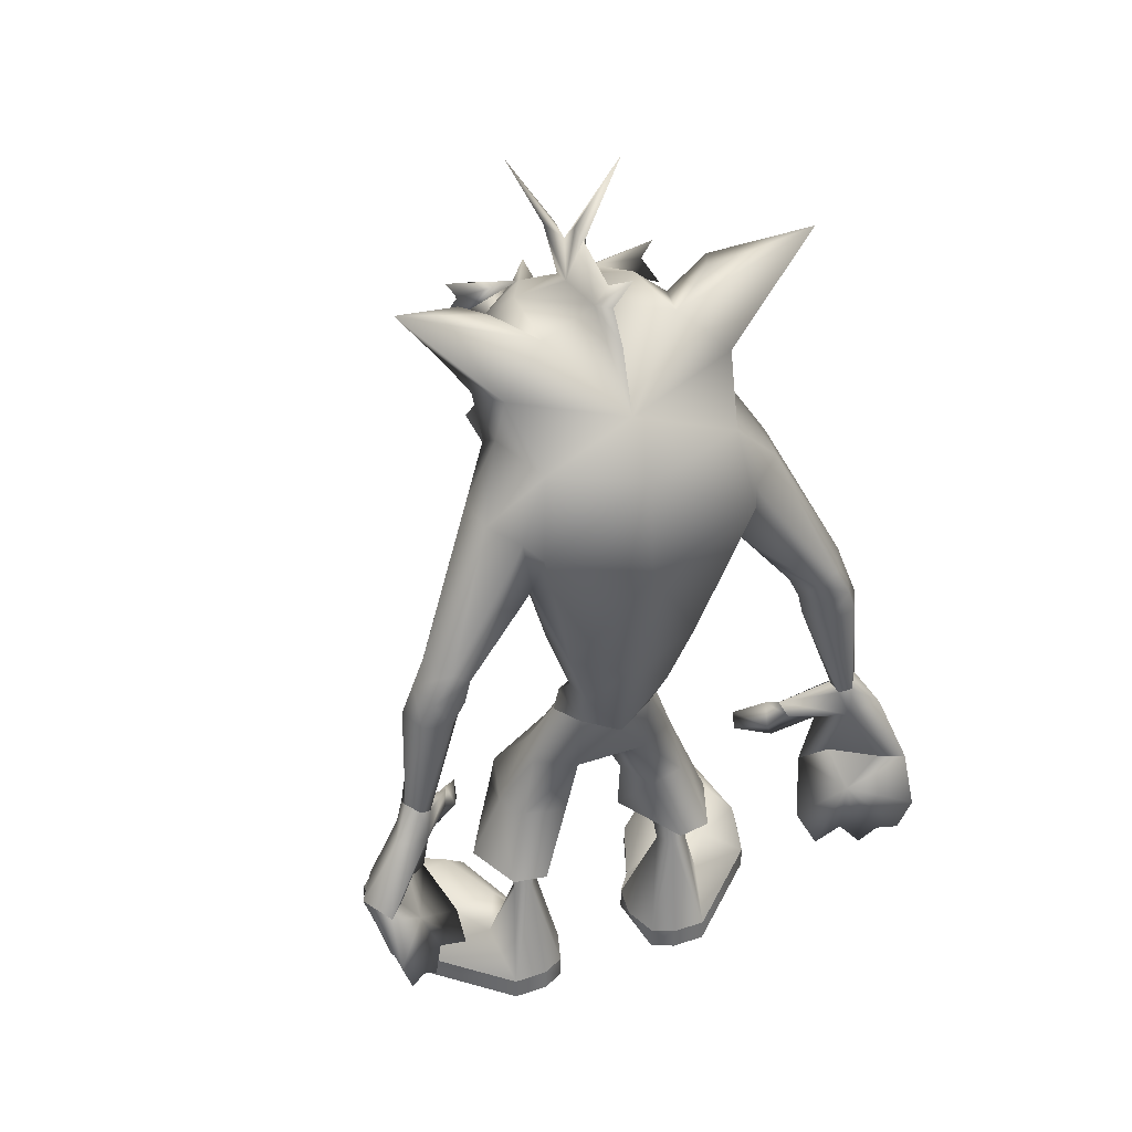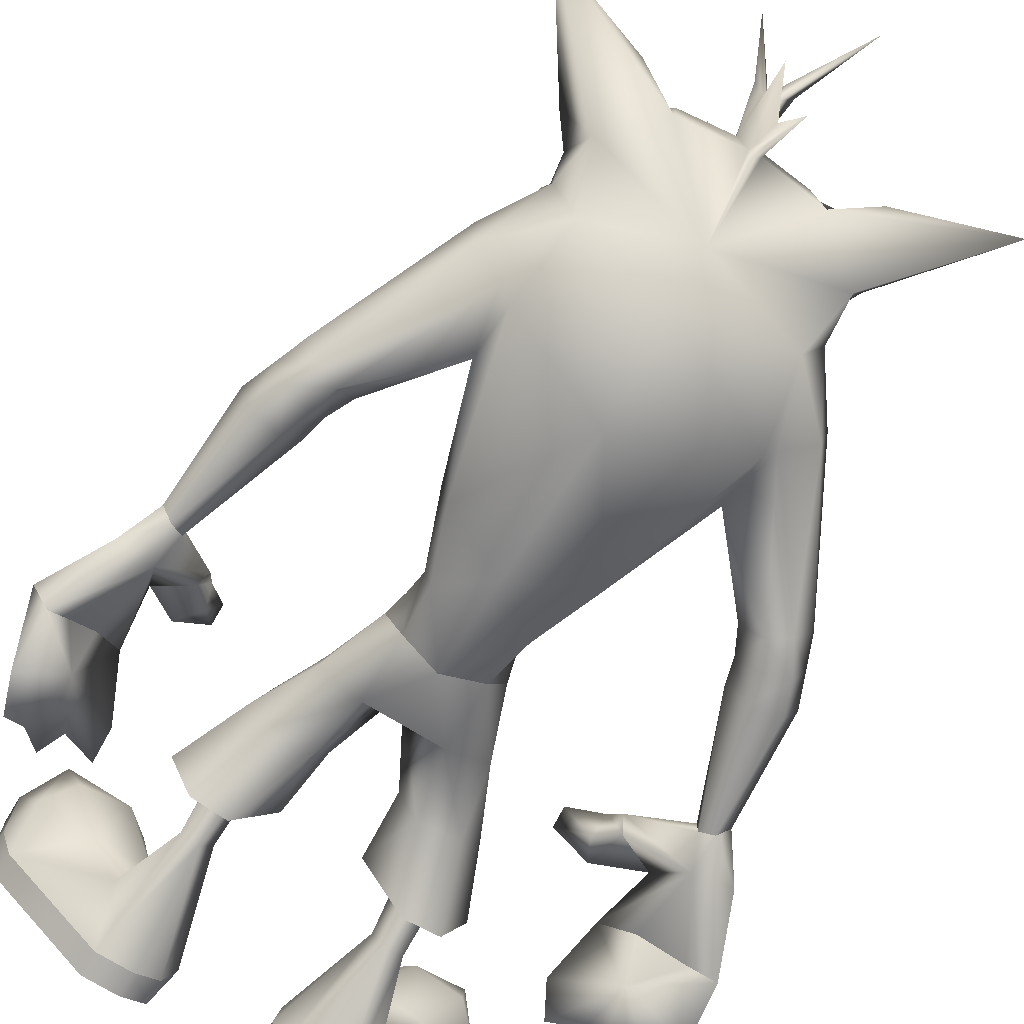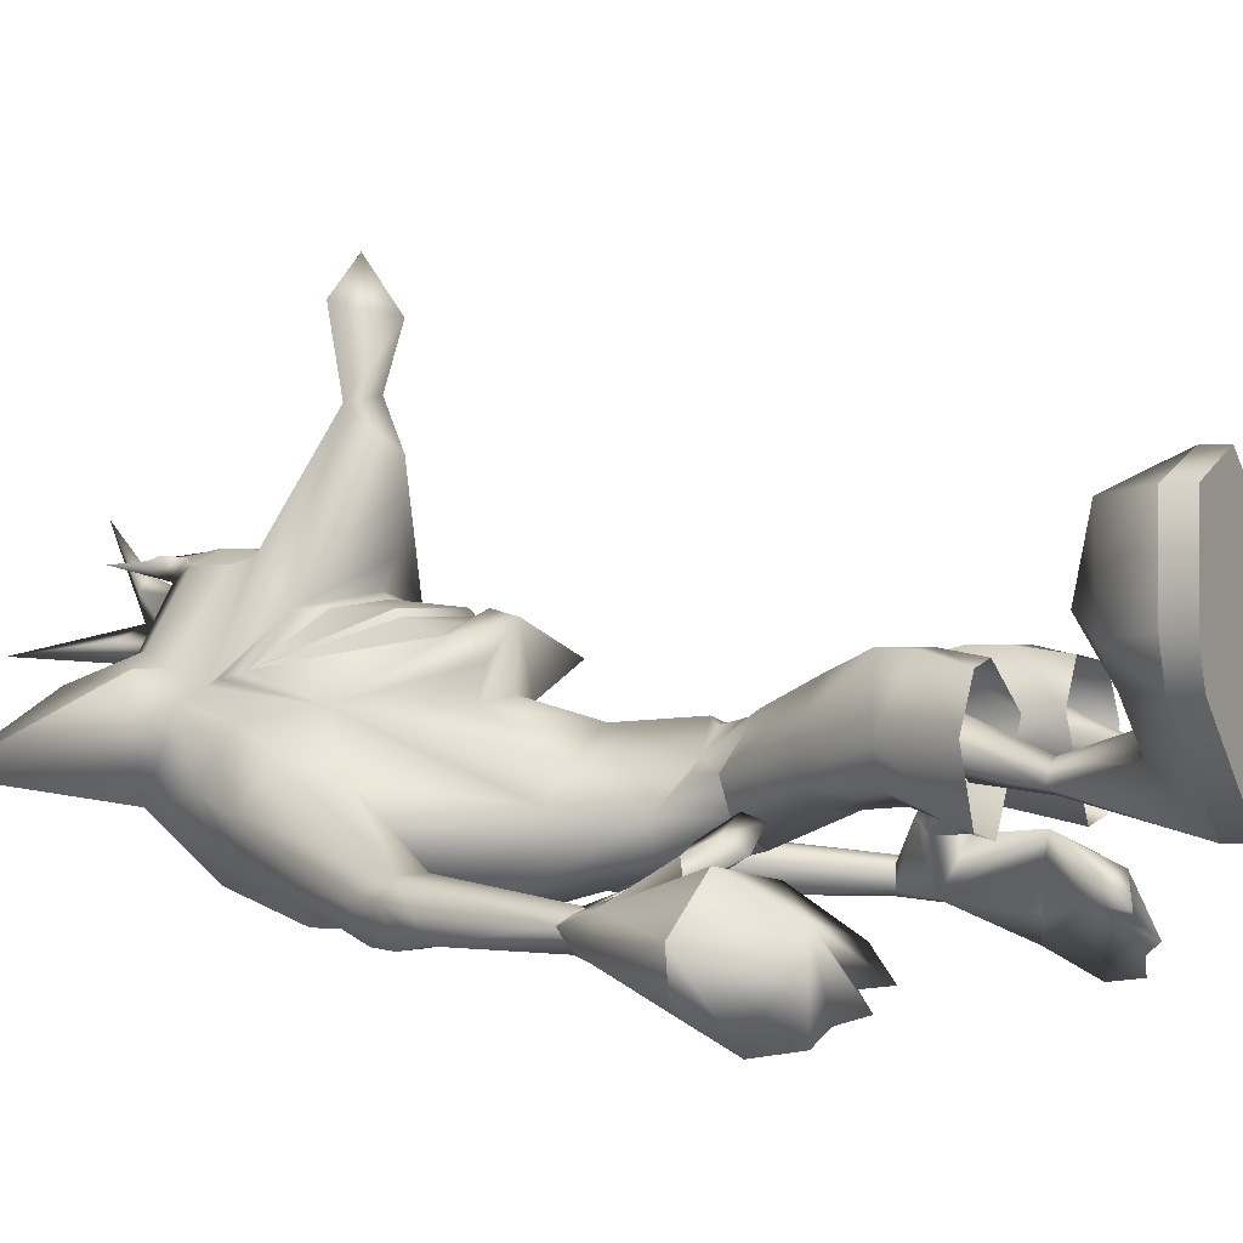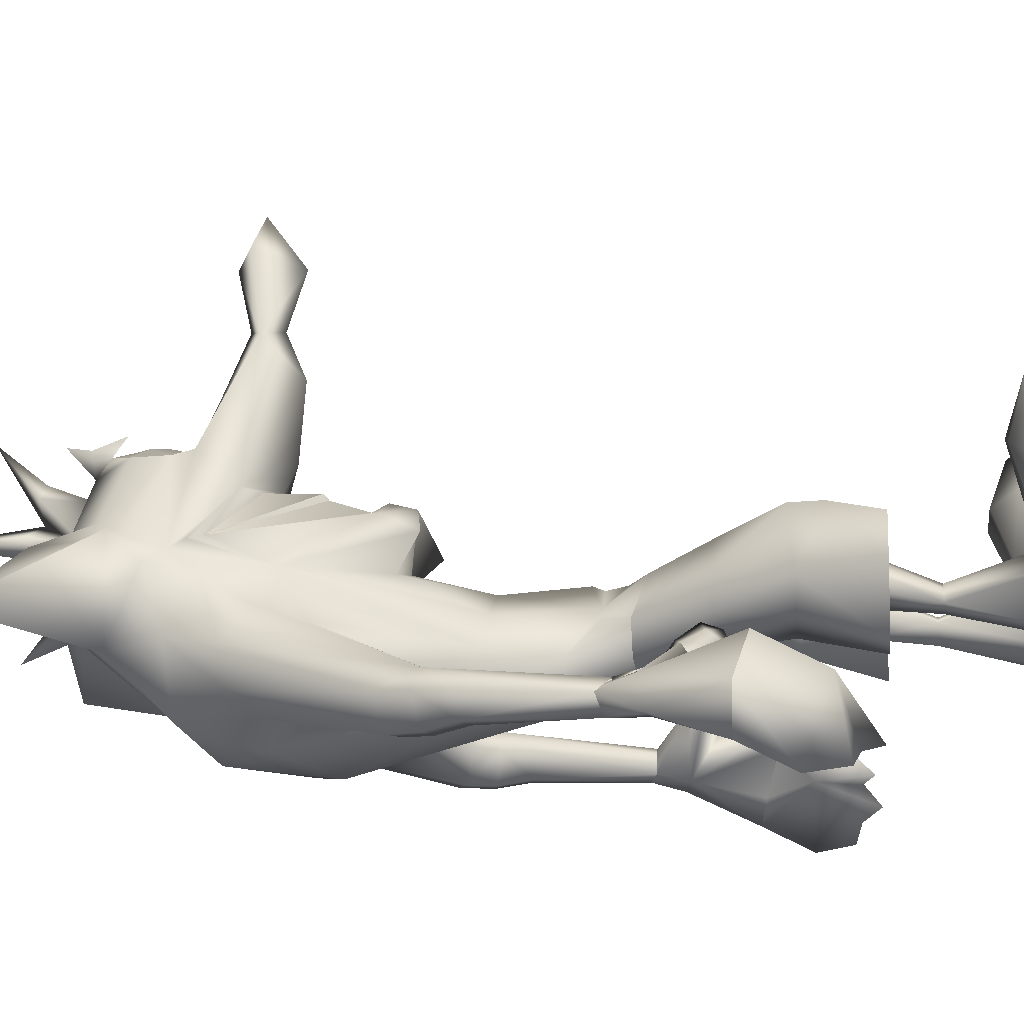
<metadata>
{"format":"obj","ext":"obj","renderer":"f3d","projection":"perspective","resolution":1024,"background":"white","views":[{"elev":36.8,"azim":156.7,"up":"+Y"},{"elev":-75.4,"azim":148.9,"up":"+Z"},{"elev":0.4,"azim":-62.1,"up":"+Z"},{"elev":-10.8,"azim":-83.3,"up":"+Z"}]}
</metadata>
<code>
o crashbandicoot
v -18 21 21
v -24 24 30
v -20 20 32
v -32 24 28
v -27 21 20
v -22 20 13
v -16 20 17
v 26 21 20
v 31 24 28
v 35 20 25
v 21 20 13
v 16 32 12
v 15 20 17
v 17 21 21
v 23 24 30
v 19 20 32
v -36 20 25
v -17 32 12
v 11 13 23
v -12 13 23
v 35 13 20
v -36 13 20
v 8 13 19
v -9 13 19
v 14 32 13
v -15 32 13
v 0 120 34
v 14 125 28
v 0 119 46
v 20 137 17
v 19 142 5
v 23 141 21
v 20 134 7
v 18 134 19
v 20 131 20
v 35 159 9
v 11 149 9
v 38 63 1
v 43 70 -3
v 36 65 3
v -14 39 4
v -16 51 9
v -9 51 7
v -7 39 17
v -41 68 -7
v -47 69 -7
v -41 74 -7
v -33 96 1.6e-05
v -31 95 -3
v -29 99 -3
v -51 58 -11
v -20 39 5
v -19 51 14
v -44 70 -2
v -43 75 -4
v -42 50 -7
v -41 55 -1
v -36 53 1
v -47 57 -8
v -52 58 -4
v -39 73 -6
v -46 56 3
v -51 50 -15
v -43 40 -11
v -46 43 -12
v -13 93 6
v -19 115 9
v -19 111 -3
v -12 93 -2
v 4.2 137 35
v 7 133 34
v 7.2 136 35
v 33 59 5
v 34 62 7
v -39 73 -3
v -32 91 -3
v -9 92 11
v -7 105 17
v -16 120 17
v 0 92 15
v 0 104 18
v 6 62 6
v -7 62 6
v 0 72 1
v -10 107 25
v -12 101 22
v 0 62 19
v -10 108 25
v -18 129 21
v -6 77 12
v -11 47 24
v -13 40 23
v 6 62 21
v 9 52 24
v 5 77 12
v 0 79 16
v 1 77 15
v -33 45 -5
v 18 51 14
v 15 52 24
v 16 47 24
v 6 39 17
v 5 51 14
v 8 51 7
v -9 82 5
v -31 68 1
v -7 62 21
v -10 73 10
v -13 62 16
v -16 52 24
v -4 71 17
v -32 66 -1
v -38 63 1e-05
v -25 60 6
v -32 62 5
v -31 59 3
v -4 125 52
v -15 125 28
v 3 71 17
v -29 63 1
v -42 74 -3
v -4.2 137 35
v -8.2 139 35
v -7.2 136 35
v 10 47 24
v 32 96 1.6e-05
v 18 115 9
v 28 99 -3
v -1 159 24
v 1 150 23
v -1 157 21
v -41 73 -2
v 41 50 -7
v 48 50 -17
v 46 44 -16
v 9 73 10
v 0 156 26
v -2 150 23
v 0 157 30
v -2 150 14
v -3 158 6
v -1 152 9
v -12 132 34
v -9 9 19
v -8 13 13
v -35 91 -7
v -40 92 -7
v -38 97 -8
v 0 135 34
v 0 131 44
v 0 150 14
v 1 150 1
v -3 158 24
v -8 171 22
v -22 152 19
v -36 159 9
v -18 140 21
v -2 143 35
v -7 145 34
v -6.2 141 35
v -35 41 -9
v -12 141 33
v 11 101 22
v 9 107 25
v -1 103 27
v 12 62 16
v -35 65 3
v 2 162 14
v -14 42 10
v -12 44 16
v -13 32 12
v -1 155 11
v -10 52 24
v -6 51 14
v 0 74 16
v 6 73 5
v 13 62 10
v -33 96 -8
v -19 134 19
v -8 133 34
v -2 77 15
v -14 62 10
v -15 32 9
v -18 32 10
v 2 157 30
v -17 47 24
v 47 56 1
v 37 53 2
v -4.2 139 35
v -13 135 33
v 5 165 39
v -1 107 28
v 30 63 4
v 33 66 1
v 0 108 26
v 15 120 17
v 15 51 9
v 42 74 -3
v 40 73 -2
v 32 68 3
v 6 105 17
v 8 92 11
v -7 73 5
v 39 92 -7
v 37 97 -8
v 39 98 -3
v 34 91 -7
v 32 96 -8
v 33 41 -7
v 38 43 -8
v 0 148 29
v -7 147 31
v -21 131 20
v 11 141 33
v 6 145 34
v 6.2 141 35
v 43 43 -13
v -40 98 -3
v -21 137 17
v -24 141 21
v -20 142 5
v -21 134 7
v -40 43 -9
v -49 44 -14
v 9 108 25
v 13 39 4
v 39 68 -7
v 40 74 -7
v 45 69 -8
v 30 95 -3
v 48 58 -13
v 45 57 -9
v 19 39 5
v 42 75 -5
v 41 55 -2
v 51 58 -7
v 38 73 -6
v 40 40 -11
v 18 111 -3
v 12 93 6
v 31 91 -3
v 8 82 5
v 11 93 -2
v 38 73 -3
v -18 42 12
v -18 44 16
v 33 45 -3
v 9 123 28
v 17 129 21
v 11 132 34
v 1 143 35
v 4.2 139 35
v 12 40 23
v 0 122 30
v 28 60 9
v -17 9 35
v -17 13 35
v -38 13 40
v -38 9 40
v -28 9 44
v 12 135 33
v 8.2 139 35
v 3 125 52
v -15 44 18
v -12 149 9
v 6 147 31
v 37 13 26
v 7 13 13
v 9 13 7
v 9 9 7
v 27 9 44
v 37 13 40
v 26 13 44
v 12 32 12
v 33 21 39
v 14 44 18
v 12 9 23
v 16 9 35
v 35 9 20
v 37 9 25
v 19 9 5
v 13 13 5
v 19 13 5
v 14 32 9
v 16 13 35
v 13 9 5
v 8 9 19
v 11 44 16
v 17 32 10
v -20 13 5
v 37 9 40
v 13 42 10
v 17 44 16
v 17 42 12
v -38 13 26
v -10 9 7
v -10 13 7
v -27 13 44
v -34 21 39
v -13 9 23
v -36 9 20
v -38 9 25
v -20 9 5
v -14 13 5
v -14 9 5
v -10 123 28
v 0 121 29
v 18 153 13
v 16 133 -4
v 0 138 -1
v 17 140 21
v 10 149 23
v 16 144 23
v 21 152 19
v 18 148 33
v -8 82 1.3e-05
v 8 77 10
v -30 66 4
v -45 46 -2
v -32 100 -8
v -19 120 -8
v -35 102 -8
v -38 97 1.6e-05
v -9 77 10
v -20 129 15
v -42 93 -3
v -11 149 23
v 31 100 -8
v -5 149 34
v 41 93 -3
v 0 122 53
v 1 156 32
v -25 63 7
v -17 145 33
v -19 148 33
v -22 122 11
v 7 82 1.3e-05
v 4 149 34
v 45 46 -3
v 20 139 34
v -21 139 34
v 16 145 33
v 0 127 53
v 21 122 11
v -19 153 13
v -17 144 23
v -17 133 -4
v 31 66 6
v 34 102 -8
v 37 97 1.6e-05
v 18 120 -8
v 19 129 15
v 28 63 10
v -21 121 -4
v 20 121 -4
v 25 124 -1
v -26 124 -1
v -9 114 27
v 0 114 27
v -8.847 114.9 28
v -0.0397 114.9 28
v 7.887 114.9 28
v 0 129 62
v 0 119 62
v 8 114 27
v 0 88 -3
v 0 130 -8
v 0 113 -10
v -38 103 -3
v 37 103 -3
v -24 39 15
v 23 39 15
v 26 125 5
v -27 125 5
v -6 126 64
v 5 126 64
v 0 125 70
v -20 39 22
v 19 39 22
f 1 2 3
f 4 2 5
f 6 1 7
f 8 9 10
f 11 12 13
f 13 14 11
f 8 15 9
f 16 15 14
f 17 4 5
f 7 18 6
f 16 14 19
f 19 14 13
f 7 1 20
f 20 1 3
f 21 8 10
f 11 8 21
f 22 5 6
f 17 5 22
f 19 13 23
f 24 7 20
f 13 12 25
f 26 18 7
f 5 2 1
f 6 5 1
f 14 8 11
f 14 15 8
f 27 28 29
f 30 31 32
f 33 31 30
f 34 28 35
f 31 36 32
f 36 31 37
f 38 39 40
f 41 42 43
f 44 41 43
f 45 46 47
f 48 49 50
f 51 46 45
f 42 52 53
f 46 54 55
f 56 57 58
f 56 51 59
f 51 60 46
f 61 45 47
f 60 62 54
f 45 59 51
f 51 56 63
f 60 54 46
f 64 65 56
f 47 46 55
f 66 67 68
f 50 67 48
f 68 69 66
f 70 71 72
f 73 40 74
f 75 76 48
f 77 78 79
f 68 67 50
f 78 80 81
f 82 83 84
f 85 79 86
f 83 87 43
f 85 88 89
f 77 90 80
f 91 92 44
f 93 87 94
f 95 96 97
f 58 98 56
f 99 100 101
f 102 103 104
f 69 105 66
f 100 94 101
f 61 106 45
f 48 76 49
f 107 108 109
f 107 109 110
f 108 107 111
f 112 113 45
f 58 57 45
f 114 115 116
f 117 118 29
f 87 119 111
f 114 116 120
f 106 112 45
f 106 61 75
f 54 121 55
f 111 107 87
f 122 123 124
f 125 94 103
f 62 113 54
f 126 127 128
f 129 130 131
f 106 75 132
f 133 134 135
f 103 94 87
f 93 136 119
f 137 138 139
f 140 141 142
f 118 117 143
f 24 144 145
f 146 147 148
f 71 149 150
f 142 151 152
f 153 154 131
f 155 156 157
f 158 159 160
f 57 56 59
f 98 161 56
f 57 59 45
f 45 113 58
f 160 159 162
f 90 96 80
f 163 164 165
f 136 93 166
f 167 106 54
f 168 138 131
f 109 53 110
f 100 99 166
f 131 130 168
f 169 170 171
f 121 54 106
f 140 168 172
f 152 140 142
f 173 91 174
f 168 151 172
f 175 90 111
f 82 176 177
f 44 43 174
f 178 146 148
f 179 118 143
f 180 150 149
f 90 175 181
f 154 129 131
f 138 153 131
f 93 94 100
f 42 182 83
f 183 184 169
f 90 181 96
f 113 167 54
f 185 130 137
f 110 53 186
f 187 38 188
f 104 103 87
f 110 186 173
f 189 149 158
f 190 123 162
f 110 173 107
f 111 119 175
f 29 118 27
f 122 124 180
f 86 165 85
f 87 82 104
f 191 185 137
f 78 77 80
f 160 189 158
f 95 97 175
f 180 124 190
f 162 123 160
f 85 165 192
f 193 194 73
f 88 192 195
f 34 35 196
f 197 177 99
f 198 199 200
f 201 202 196
f 83 203 84
f 204 205 206
f 207 208 205
f 209 133 210
f 141 151 142
f 158 211 212
f 119 95 175
f 179 213 118
f 214 215 216
f 217 133 135
f 190 124 123
f 191 137 139
f 49 146 178
f 79 85 89
f 164 192 165
f 218 148 147
f 180 149 122
f 173 186 91
f 189 160 123
f 219 220 221
f 222 219 221
f 113 62 58
f 220 219 157
f 42 53 182
f 197 82 177
f 83 182 203
f 113 116 167
f 120 116 112
f 116 115 167
f 112 116 113
f 161 223 56
f 56 224 63
f 65 224 56
f 223 64 56
f 225 195 192
f 226 104 197
f 102 104 226
f 227 228 229
f 128 230 126
f 231 232 227
f 197 99 233
f 229 234 39
f 188 235 133
f 133 232 231
f 231 229 236
f 237 228 227
f 204 207 205
f 236 39 187
f 227 229 231
f 231 134 133
f 236 229 39
f 238 133 217
f 228 234 229
f 239 127 240
f 241 126 230
f 240 242 243
f 244 126 241
f 202 201 80
f 80 201 81
f 128 127 239
f 164 163 196
f 82 87 83
f 82 197 104
f 245 184 246
f 202 80 95
f 103 102 125
f 87 93 119
f 133 247 188
f 28 248 249
f 94 125 101
f 240 243 239
f 182 108 203
f 250 28 34
f 237 227 200
f 84 176 82
f 216 251 252
f 43 42 83
f 102 253 125
f 28 254 248
f 194 227 38
f 227 235 188
f 255 73 74
f 256 20 257
f 258 259 260
f 255 193 73
f 230 208 207
f 200 227 194
f 198 200 39
f 72 252 70
f 249 164 196
f 261 262 72
f 39 234 198
f 187 39 38
f 184 18 246
f 194 38 73
f 177 176 136
f 200 199 244
f 173 87 107
f 262 216 252
f 38 40 73
f 43 87 174
f 221 220 156
f 71 261 72
f 210 133 238
f 28 250 263
f 18 264 246
f 184 245 169
f 29 28 263
f 252 251 149
f 251 216 215
f 71 70 149
f 26 7 24
f 235 232 133
f 173 174 87
f 247 133 209
f 235 227 232
f 188 38 227
f 216 262 214
f 95 80 96
f 100 166 93
f 261 214 262
f 40 39 200
f 156 265 221
f 251 266 211
f 21 10 267
f 268 269 270
f 271 272 273
f 274 23 25
f 275 273 272
f 276 25 12
f 277 278 19
f 279 267 280
f 281 282 283
f 282 284 283
f 171 183 169
f 279 21 267
f 273 16 285
f 285 16 19
f 286 282 281
f 10 272 267
f 269 274 284
f 268 274 269
f 284 282 269
f 23 274 268
f 287 268 270
f 276 288 274
f 283 284 289
f 274 25 276
f 278 285 19
f 22 6 290
f 272 271 291
f 25 23 13
f 23 268 287
f 274 288 292
f 284 292 289
f 171 170 264
f 12 293 276
f 289 292 294
f 289 293 12
f 292 284 274
f 283 11 21
f 11 283 289
f 289 12 11
f 6 184 290
f 22 295 17
f 145 296 297
f 260 298 258
f 171 26 24
f 299 258 298
f 264 18 26
f 300 20 256
f 301 302 295
f 303 290 304
f 304 290 183
f 184 6 18
f 301 295 22
f 298 257 3
f 257 20 3
f 305 303 304
f 17 295 258
f 297 183 171
f 145 297 171
f 183 297 304
f 24 145 171
f 144 296 145
f 264 26 171
f 290 184 183
f 174 91 44
f 254 118 306
f 306 118 89
f 248 254 307
f 306 307 254
f 179 79 213
f 225 164 249
f 192 164 225
f 192 88 85
f 28 249 35
f 35 249 196
f 79 89 213
f 213 89 118
f 299 298 3
f 275 16 273
f 275 9 15
f 10 275 272
f 17 258 299
f 299 2 4
f 17 299 4
f 10 9 275
f 3 2 299
f 16 275 15
f 37 308 36
f 309 31 33
f 310 37 31
f 32 311 30
f 151 312 37
f 311 313 261
f 311 32 36
f 309 310 31
f 36 308 314
f 37 310 151
f 215 315 266
f 36 314 311
f 261 34 311
f 214 261 313
f 203 105 316
f 176 317 136
f 167 318 106
f 319 98 58
f 319 60 63
f 58 62 319
f 319 62 60
f 148 320 178
f 60 51 63
f 68 321 69
f 50 49 320
f 218 322 148
f 132 75 48
f 323 121 132
f 316 105 69
f 90 105 324
f 132 48 323
f 105 77 66
f 203 324 105
f 77 105 90
f 201 165 81
f 219 325 179
f 77 79 66
f 323 55 121
f 147 326 218
f 222 325 219
f 303 301 290
f 158 251 211
f 320 49 178
f 47 146 61
f 76 75 61
f 214 312 266
f 61 146 76
f 323 48 67
f 64 319 65
f 64 223 319
f 318 112 106
f 106 132 121
f 153 138 137
f 212 327 162
f 162 159 212
f 128 328 230
f 137 130 129
f 158 329 159
f 130 312 151
f 234 204 330
f 168 140 138
f 141 172 151
f 151 310 152
f 29 331 117
f 76 146 49
f 296 305 304
f 117 150 180
f 317 95 136
f 332 211 185
f 310 140 152
f 333 114 120
f 203 108 324
f 151 168 130
f 212 334 335
f 147 55 326
f 324 108 90
f 191 139 332
f 159 212 335
f 108 111 90
f 154 137 129
f 154 153 137
f 163 165 201
f 136 95 119
f 336 67 79
f 84 337 176
f 190 157 179
f 251 338 266
f 86 78 165
f 334 159 335
f 328 205 208
f 138 140 327
f 209 210 339
f 215 266 340
f 159 341 212
f 342 315 215
f 118 254 27
f 201 196 163
f 55 147 47
f 266 315 342
f 263 150 343
f 157 156 220
f 344 196 127
f 265 156 345
f 146 47 147
f 345 156 155
f 314 313 311
f 236 135 134
f 181 97 96
f 179 325 79
f 341 334 212
f 211 327 212
f 346 190 162
f 340 266 342
f 50 320 68
f 341 159 334
f 78 86 79
f 117 343 150
f 211 130 185
f 139 138 211
f 332 139 211
f 191 332 185
f 347 222 221
f 215 266 338
f 310 221 265
f 193 348 194
f 230 328 208
f 158 212 329
f 140 265 327
f 79 67 66
f 263 331 29
f 181 175 97
f 159 329 212
f 149 251 158
f 327 211 138
f 78 81 165
f 74 40 348
f 141 140 172
f 203 316 84
f 120 112 318
f 115 318 167
f 161 98 319
f 63 224 319
f 223 161 319
f 65 319 224
f 176 337 242
f 40 200 348
f 188 247 339
f 135 236 339
f 339 187 188
f 339 236 187
f 134 231 236
f 207 241 230
f 349 206 205
f 199 126 244
f 350 126 199
f 143 190 179
f 157 190 346
f 337 243 242
f 202 242 240
f 128 239 328
f 199 198 350
f 242 202 95
f 176 242 317
f 243 351 239
f 95 317 242
f 157 346 155
f 347 221 310
f 196 352 34
f 240 127 196
f 265 140 310
f 350 198 234
f 33 30 352
f 254 28 27
f 228 207 204
f 241 237 244
f 237 241 207
f 144 20 300
f 200 244 237
f 350 127 126
f 204 234 228
f 339 210 238
f 238 217 339
f 348 200 194
f 266 215 214
f 211 312 130
f 251 215 338
f 34 261 250
f 207 228 237
f 339 217 135
f 206 330 204
f 339 247 209
f 340 342 215
f 196 202 240
f 353 255 74
f 263 71 150
f 312 211 266
f 353 193 255
f 261 71 250
f 278 271 273
f 283 21 279
f 278 273 285
f 269 282 270
f 280 267 272
f 280 272 291
f 250 71 263
f 287 19 23
f 281 283 279
f 270 282 286
f 287 277 19
f 143 180 190
f 143 117 180
f 256 298 260
f 290 301 22
f 256 257 298
f 297 296 304
f 302 258 295
f 302 259 258
f 144 24 20
f 34 30 311
f 352 30 34
f 157 219 179
f 354 347 321
f 68 354 321
f 351 355 239
f 351 309 355
f 356 309 33
f 222 347 357
f 358 195 359
f 360 306 89
f 307 306 360
f 361 362 307
f 302 260 259
f 358 88 195
f 300 301 303
f 72 262 252
f 343 117 363
f 144 305 296
f 331 364 117
f 122 189 123
f 302 301 260
f 365 225 249
f 331 263 364
f 149 189 122
f 365 195 225
f 149 70 252
f 300 303 144
f 343 363 263
f 279 271 278
f 279 278 277
f 286 287 270
f 280 271 279
f 287 286 281
f 277 287 281
f 277 281 279
f 280 291 271
f 301 256 260
f 301 300 256
f 305 144 303
f 365 249 362
f 361 365 362
f 360 358 361
f 358 360 89
f 361 307 360
f 195 365 359
f 359 361 358
f 365 361 359
f 307 362 248
f 248 362 249
f 88 358 89
f 333 115 114
f 55 323 326
f 326 323 218
f 330 206 350
f 234 330 350
f 37 313 308
f 314 308 313
f 346 265 345
f 346 345 155
f 218 323 369
f 67 336 323
f 127 350 344
f 206 370 350
f 354 68 320
f 322 218 369
f 328 239 355
f 206 349 370
f 52 371 53
f 233 99 372
f 33 373 356
f 350 370 373
f 357 374 222
f 374 369 323
f 117 364 375
f 263 376 364
f 263 363 376
f 363 117 375
f 325 222 374
f 323 336 374
f 373 33 352
f 373 344 350
f 53 371 186
f 372 99 101
f 309 356 355
f 349 355 356
f 322 357 354
f 354 357 347
f 375 364 377
f 377 363 375
f 313 37 312
f 313 312 214
f 265 346 327
f 162 327 346
f 378 92 91
f 125 253 379
f 363 377 376
f 376 377 364
f 226 197 233
f 41 52 42
f 357 322 369
f 369 374 357
f 356 370 349
f 370 356 373
f 320 322 354
f 320 148 322
f 355 349 328
f 205 328 349
f 108 182 109
f 182 53 109
f 177 136 166
f 99 177 166
f 294 293 289
f 352 344 373
f 196 344 352
f 374 336 325
f 79 325 336
f 333 318 115
f 333 120 318
f 101 125 379
f 379 372 101
f 371 378 186
f 186 378 91
f 353 74 348
f 353 348 193
f 316 69 366
f 316 366 84
f 347 310 367
f 368 351 243
f 321 347 367
f 69 321 368
f 366 243 337
f 367 309 351
f 84 366 337
f 367 310 309
f 368 367 351
f 321 367 368
f 69 368 366
f 366 368 243

</code>
